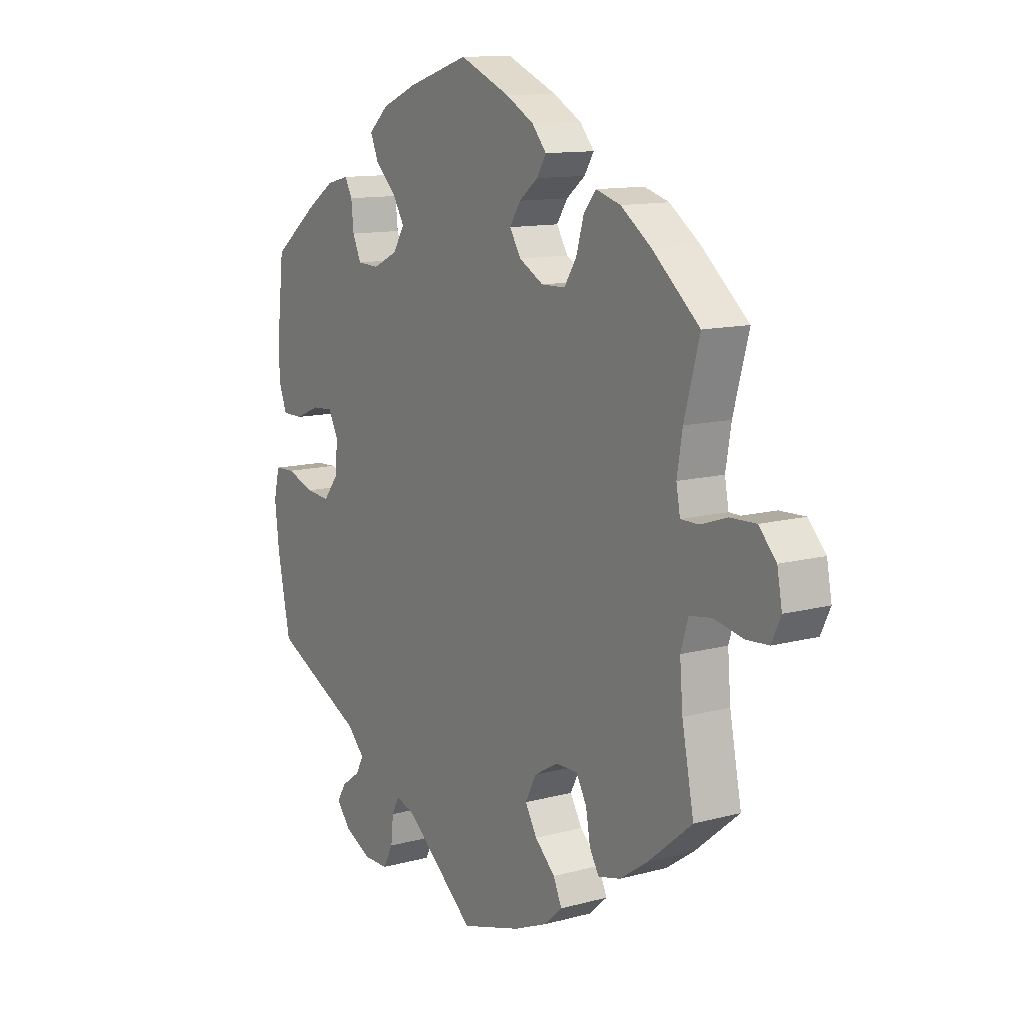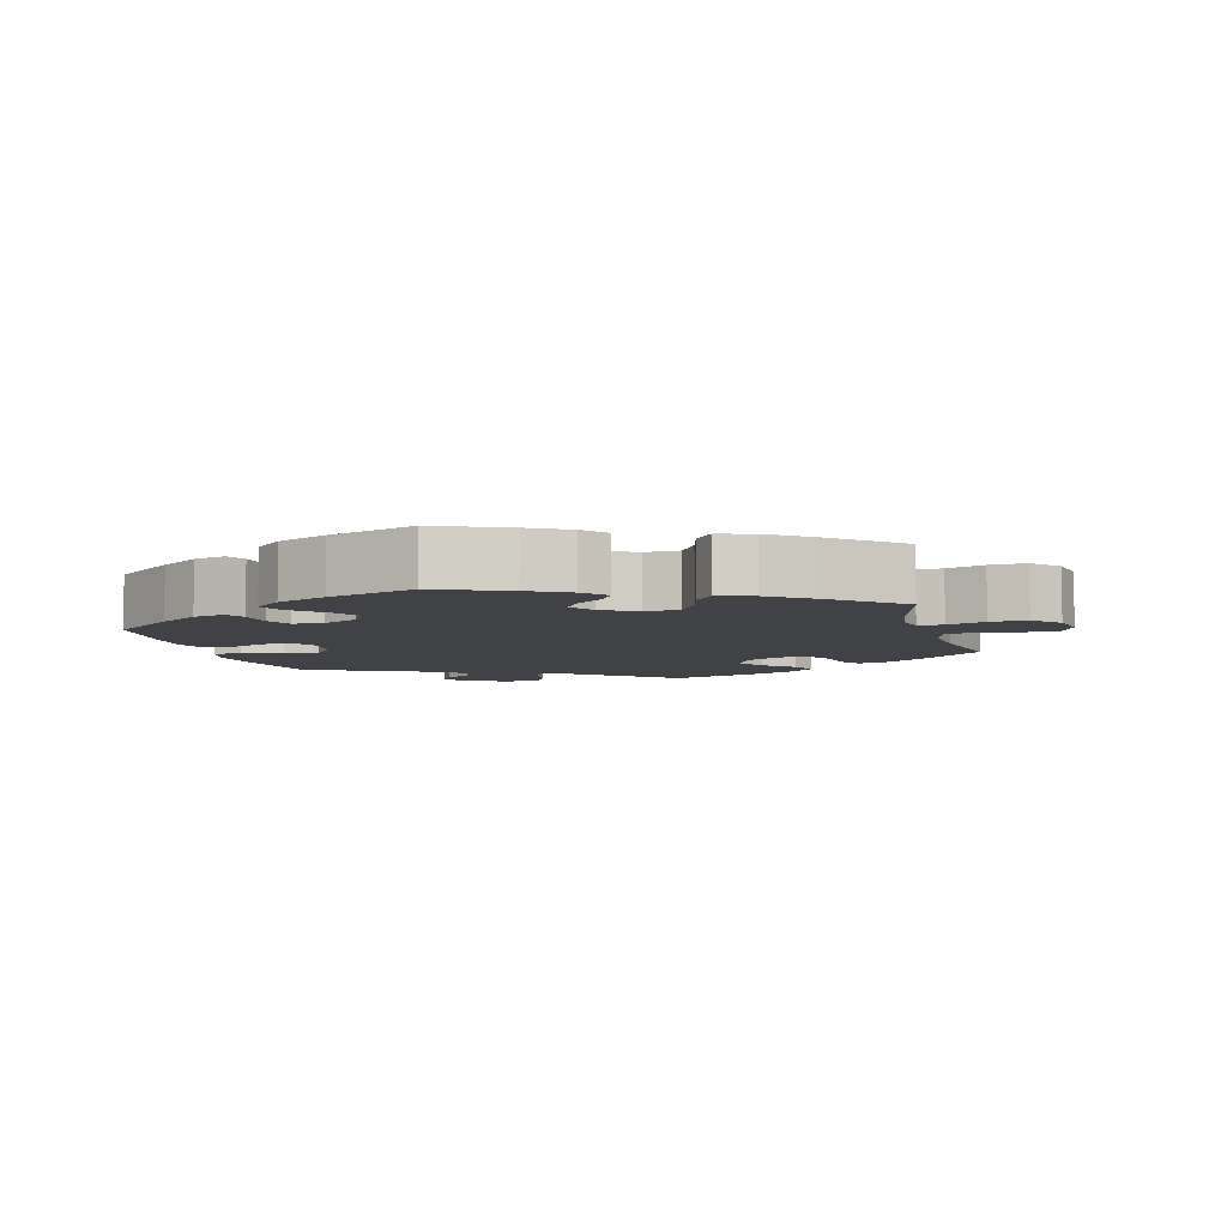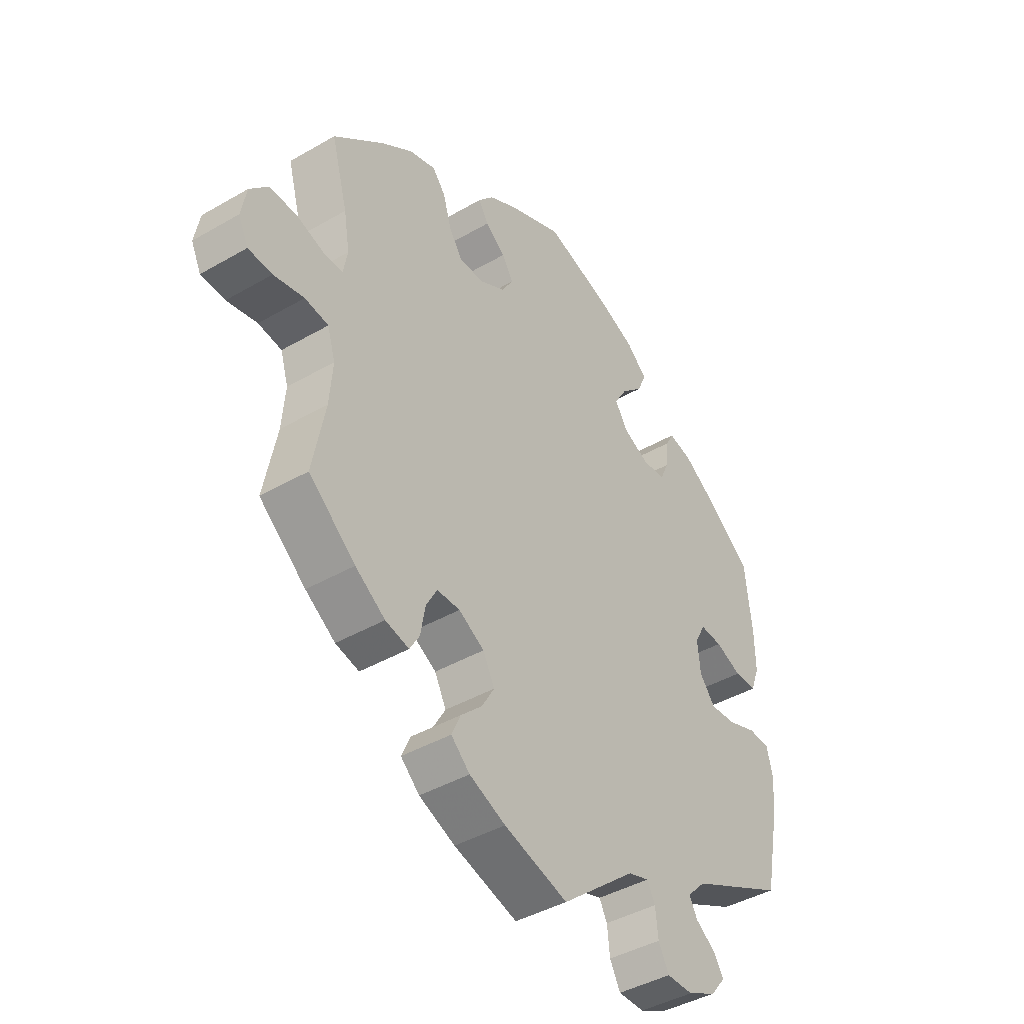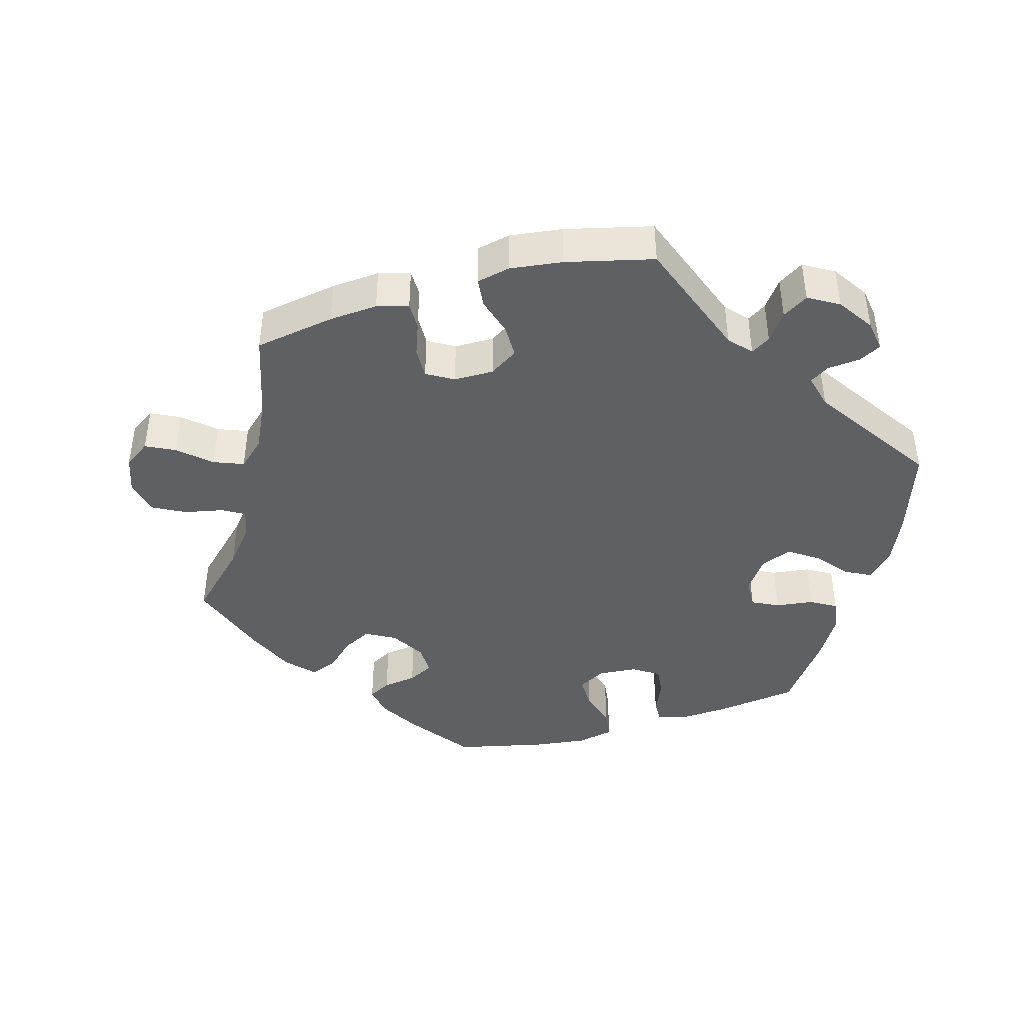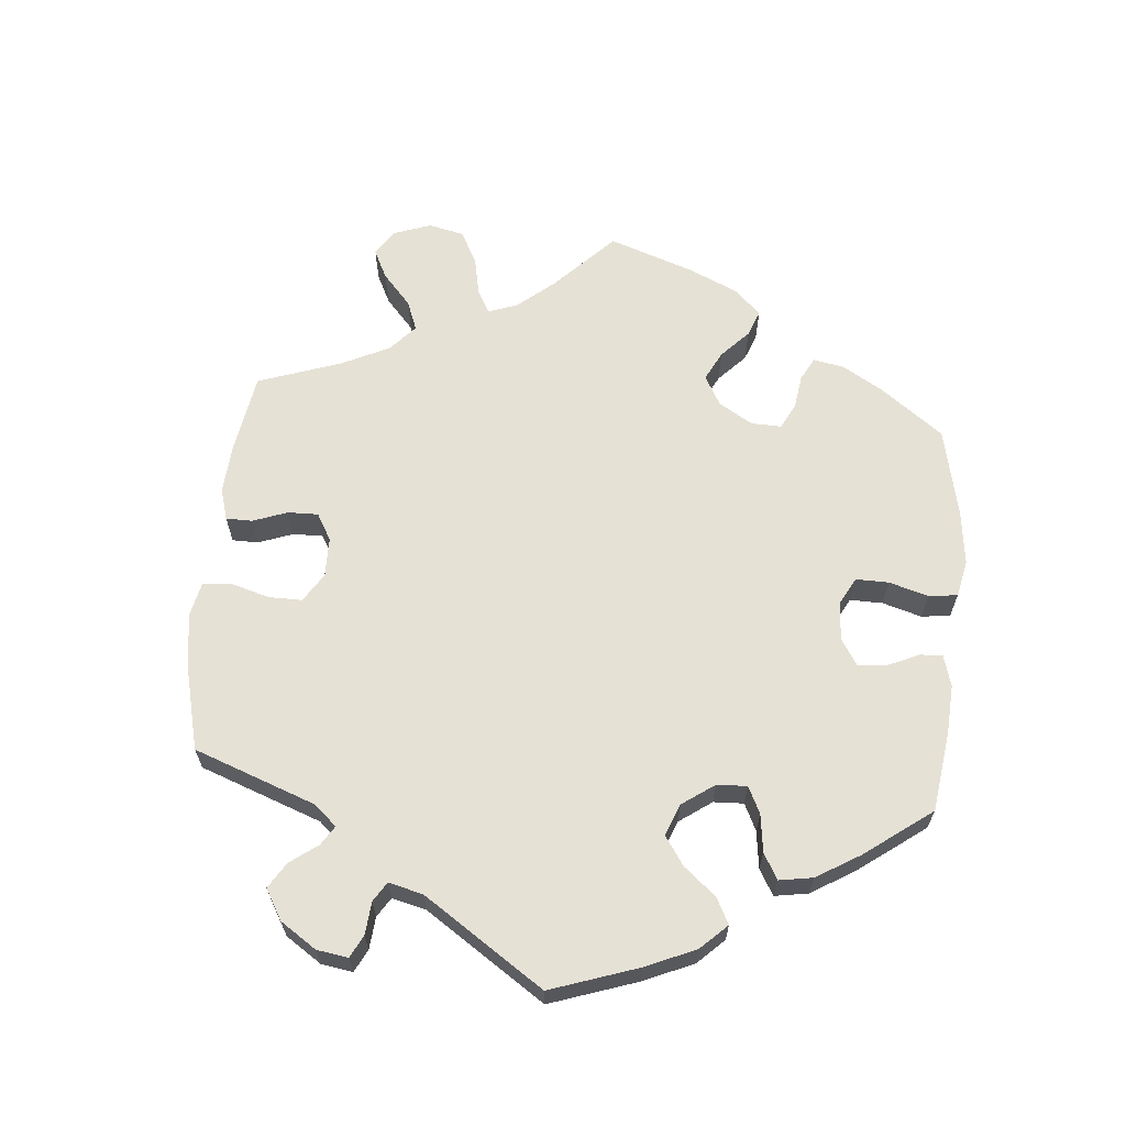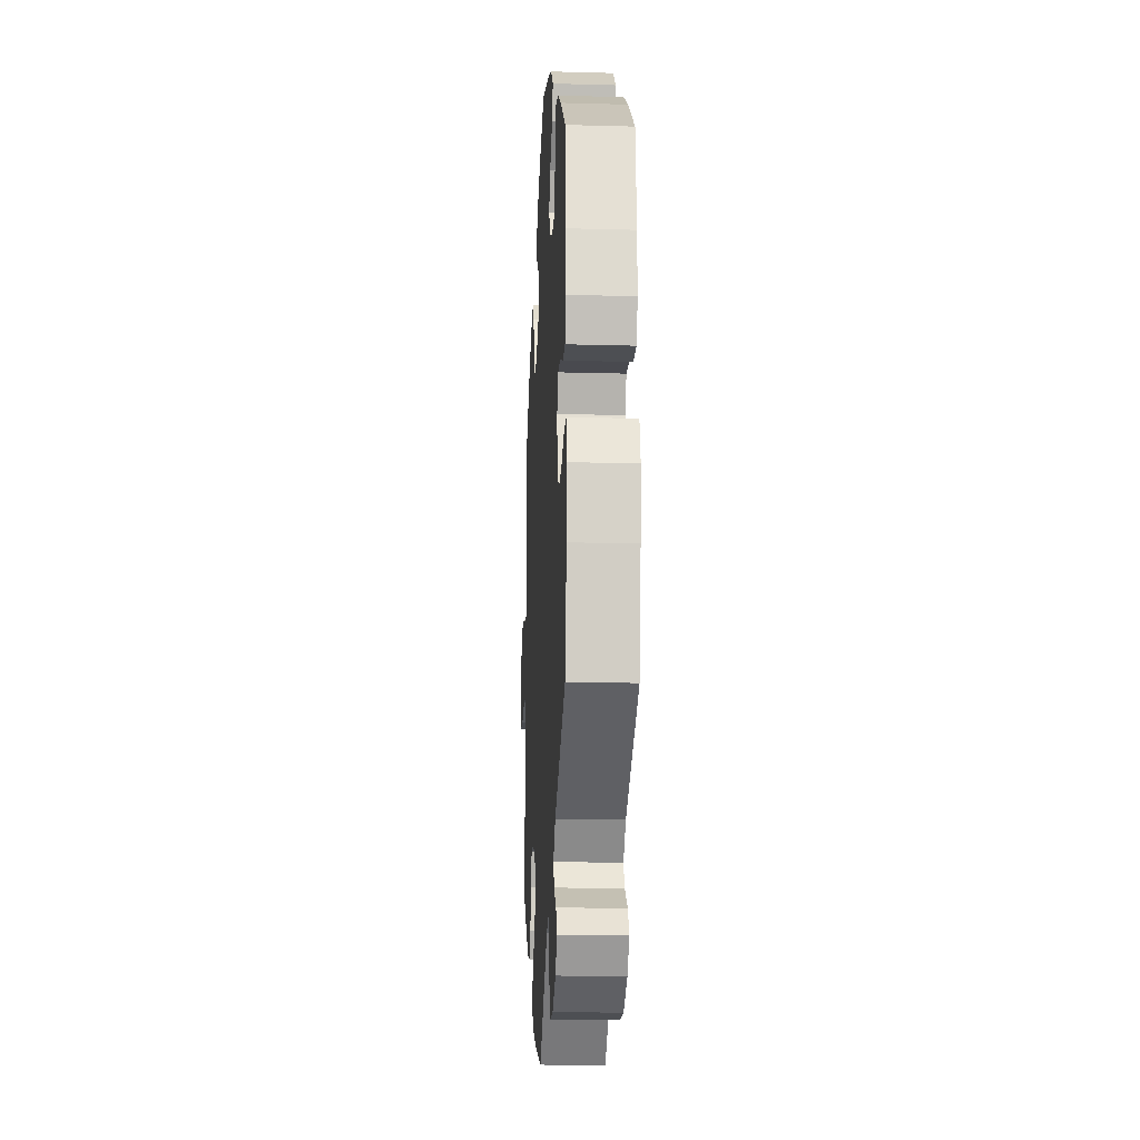
<metadata>
{"format":"obj","ext":"obj","renderer":"f3d","projection":"perspective","resolution":1024,"background":"white","views":[{"elev":11.9,"azim":57.1,"up":"+Z"},{"elev":-6.5,"azim":15.7,"up":"+Y"},{"elev":-42.3,"azim":124.8,"up":"+Z"},{"elev":-42.6,"azim":165.9,"up":"+Y"},{"elev":64.5,"azim":-115.0,"up":"+Y"},{"elev":-17.6,"azim":-93.1,"up":"+Z"}]}
</metadata>
<code>
v 0.412 0.07 -0.362
v 0.355 0.07 -0.401
v 0.31 0.07 -0.412
v 0.291 0.07 -0.38
v 0.282 0.07 -0.329
v 0.261 0.07 -0.291
v 0.217 0.07 -0.291
v 0.168 0.07 -0.319
v 0.146 0.07 -0.362
v 0.17 0.07 -0.403
v 0.211 0.07 -0.442
v 0.228 0.07 -0.48
v 0.192 0.07 -0.513
v 0.123 0.07 -0.542
v 0.001 0.07 -0.578
v -0.141 0.07 -0.46
v -0.181 0.07 -0.447
v -0.196 0.07 -0.476
v -0.201 0.07 -0.524
v -0.221 0.07 -0.562
v -0.271 0.07 -0.562
v -0.326 0.07 -0.535
v -0.354 0.07 -0.5
v -0.335 0.07 -0.47
v -0.297 0.07 -0.443
v -0.282 0.07 -0.414
v -0.317 0.07 -0.378
v -0.501 0.07 -0.288
v -0.527 0.07 -0.159
v -0.536 0.07 -0.082
v -0.524 0.07 -0.032
v -0.483 0.07 -0.03
v -0.428 0.07 -0.05
v -0.378 0.07 -0.054
v -0.348 0.07 -0.016
v -0.343 0.07 0.04
v -0.363 0.07 0.078
v -0.405 0.07 0.075
v -0.455 0.07 0.054
v -0.497 0.07 0.054
v -0.514 0.07 0.099
v -0.513 0.07 0.17
v -0.5 0.07 0.289
v -0.409 0.07 0.36
v -0.352 0.07 0.398
v -0.307 0.07 0.409
v -0.292 0.07 0.381
v -0.287 0.07 0.333
v -0.27 0.07 0.295
v -0.226 0.07 0.293
v -0.176 0.07 0.317
v -0.153 0.07 0.355
v -0.177 0.07 0.395
v -0.219 0.07 0.435
v -0.235 0.07 0.473
v -0.195 0.07 0.509
v -0.124 0.07 0.539
v 0 0.07 0.578
v 0.102 0.07 0.534
v 0.159 0.07 0.502
v 0.188 0.07 0.468
v 0.169 0.07 0.437
v 0.131 0.07 0.407
v 0.109 0.07 0.373
v 0.132 0.07 0.336
v 0.181 0.07 0.309
v 0.229 0.07 0.31
v 0.254 0.07 0.349
v 0.269 0.07 0.401
v 0.294 0.07 0.432
v 0.344 0.07 0.417
v 0.405 0.07 0.373
v 0.501 0.07 0.29
v 0.47 0.07 0.177
v 0.459 0.07 0.111
v 0.467 0.07 0.068
v 0.503 0.07 0.068
v 0.557 0.07 0.086
v 0.609 0.07 0.088
v 0.644 0.07 0.05
v 0.654 0.07 -0.004
v 0.635 0.07 -0.044
v 0.589 0.07 -0.047
v 0.531 0.07 -0.035
v 0.486 0.07 -0.042
v 0.471 0.07 -0.091
v 0.477 0.07 -0.165
v 0.501 0.07 -0.288
v 0.412 0 -0.362
v 0.355 0 -0.401
v 0.31 0 -0.412
v 0.291 0 -0.38
v 0.282 0 -0.329
v 0.261 0 -0.291
v 0.217 0 -0.291
v 0.168 0 -0.319
v 0.146 0 -0.362
v 0.17 0 -0.403
v 0.211 0 -0.442
v 0.228 0 -0.48
v 0.192 0 -0.513
v 0.123 0 -0.542
v 0.001 0 -0.578
v -0.141 0 -0.46
v -0.181 0 -0.447
v -0.196 0 -0.476
v -0.201 0 -0.524
v -0.221 0 -0.562
v -0.271 0 -0.562
v -0.326 0 -0.535
v -0.354 0 -0.5
v -0.335 0 -0.47
v -0.297 0 -0.443
v -0.282 0 -0.414
v -0.317 0 -0.378
v -0.501 0 -0.288
v -0.527 0 -0.159
v -0.536 0 -0.082
v -0.524 0 -0.032
v -0.483 0 -0.03
v -0.428 0 -0.05
v -0.378 0 -0.054
v -0.348 0 -0.016
v -0.343 0 0.04
v -0.363 0 0.078
v -0.405 0 0.075
v -0.455 0 0.054
v -0.497 0 0.054
v -0.514 0 0.099
v -0.513 0 0.17
v -0.5 0 0.289
v -0.409 0 0.36
v -0.352 0 0.398
v -0.307 0 0.409
v -0.292 0 0.381
v -0.287 0 0.333
v -0.27 0 0.295
v -0.226 0 0.293
v -0.176 0 0.317
v -0.153 0 0.355
v -0.177 0 0.395
v -0.219 0 0.435
v -0.235 0 0.473
v -0.195 0 0.509
v -0.124 0 0.539
v 0 0 0.578
v 0.102 0 0.534
v 0.159 0 0.502
v 0.188 0 0.468
v 0.169 0 0.437
v 0.131 0 0.407
v 0.109 0 0.373
v 0.132 0 0.336
v 0.181 0 0.309
v 0.229 0 0.31
v 0.254 0 0.349
v 0.269 0 0.401
v 0.294 0 0.432
v 0.344 0 0.417
v 0.405 0 0.373
v 0.501 0 0.29
v 0.47 0 0.177
v 0.459 0 0.111
v 0.467 0 0.068
v 0.503 0 0.068
v 0.557 0 0.086
v 0.609 0 0.088
v 0.644 0 0.05
v 0.654 0 -0.004
v 0.635 0 -0.044
v 0.589 0 -0.047
v 0.531 0 -0.035
v 0.486 0 -0.042
v 0.471 0 -0.091
v 0.477 0 -0.165
v 0.501 0 -0.288
f 87 88 1 2
f 86 87 2 3
f 85 86 3 4
f 81 82 83 84
f 81 84 85
f 80 81 85
f 77 78 79 80
f 76 77 80 85
f 75 76 85 4
f 71 72 73 74
f 68 69 70 71
f 67 68 71 74
f 66 67 74 75
f 60 61 62 63
f 60 63 64
f 59 60 64
f 58 59 64
f 57 58 64
f 56 57 64 65
f 53 54 55 56
f 52 53 56 65
f 45 46 47 48
f 45 48 49
f 44 45 49
f 43 44 49
f 42 43 49 50
f 38 39 40 41
f 37 38 41 42
f 30 31 32 33
f 30 33 34
f 27 28 29 30
f 26 27 30 34
f 22 23 24 25
f 22 25 26
f 21 22 26
f 18 19 20 21
f 17 18 21 26
f 16 17 26 34
f 10 11 12 13
f 9 10 13 14
f 66 75 4 5
f 51 52 65 66
f 50 51 66
f 37 42 50 66
f 36 37 66
f 35 36 66
f 9 14 15 16
f 8 9 16 34
f 7 8 34 35
f 66 5 6
f 6 7 35 66
f 90 89 176 175
f 91 90 175 174
f 92 91 174 173
f 172 171 170 169
f 173 172 169
f 173 169 168
f 168 167 166 165
f 173 168 165 164
f 92 173 164 163
f 162 161 160 159
f 159 158 157 156
f 162 159 156 155
f 163 162 155 154
f 151 150 149 148
f 152 151 148
f 152 148 147
f 152 147 146
f 152 146 145
f 153 152 145 144
f 144 143 142 141
f 153 144 141 140
f 136 135 134 133
f 137 136 133
f 137 133 132
f 137 132 131
f 138 137 131 130
f 129 128 127 126
f 130 129 126 125
f 121 120 119 118
f 122 121 118
f 118 117 116 115
f 122 118 115 114
f 113 112 111 110
f 114 113 110
f 114 110 109
f 109 108 107 106
f 114 109 106 105
f 122 114 105 104
f 101 100 99 98
f 102 101 98 97
f 93 92 163 154
f 154 153 140 139
f 154 139 138
f 154 138 130 125
f 154 125 124
f 154 124 123
f 104 103 102 97
f 122 104 97 96
f 123 122 96 95
f 94 93 154
f 154 123 95 94
f 1 89 90 2
f 2 90 91 3
f 3 91 92 4
f 4 92 93 5
f 5 93 94 6
f 6 94 95 7
f 7 95 96 8
f 8 96 97 9
f 9 97 98 10
f 10 98 99 11
f 11 99 100 12
f 12 100 101 13
f 13 101 102 14
f 14 102 103 15
f 15 103 104 16
f 16 104 105 17
f 17 105 106 18
f 18 106 107 19
f 19 107 108 20
f 20 108 109 21
f 21 109 110 22
f 22 110 111 23
f 23 111 112 24
f 24 112 113 25
f 25 113 114 26
f 26 114 115 27
f 27 115 116 28
f 28 116 117 29
f 29 117 118 30
f 30 118 119 31
f 31 119 120 32
f 32 120 121 33
f 33 121 122 34
f 34 122 123 35
f 35 123 124 36
f 36 124 125 37
f 37 125 126 38
f 38 126 127 39
f 39 127 128 40
f 40 128 129 41
f 41 129 130 42
f 42 130 131 43
f 43 131 132 44
f 44 132 133 45
f 45 133 134 46
f 46 134 135 47
f 47 135 136 48
f 48 136 137 49
f 49 137 138 50
f 50 138 139 51
f 51 139 140 52
f 52 140 141 53
f 53 141 142 54
f 54 142 143 55
f 55 143 144 56
f 56 144 145 57
f 57 145 146 58
f 58 146 147 59
f 59 147 148 60
f 60 148 149 61
f 61 149 150 62
f 62 150 151 63
f 63 151 152 64
f 64 152 153 65
f 65 153 154 66
f 66 154 155 67
f 67 155 156 68
f 68 156 157 69
f 69 157 158 70
f 70 158 159 71
f 71 159 160 72
f 72 160 161 73
f 73 161 162 74
f 74 162 163 75
f 75 163 164 76
f 76 164 165 77
f 77 165 166 78
f 78 166 167 79
f 79 167 168 80
f 80 168 169 81
f 81 169 170 82
f 82 170 171 83
f 83 171 172 84
f 84 172 173 85
f 85 173 174 86
f 86 174 175 87
f 87 175 176 88
f 88 176 89 1

</code>
